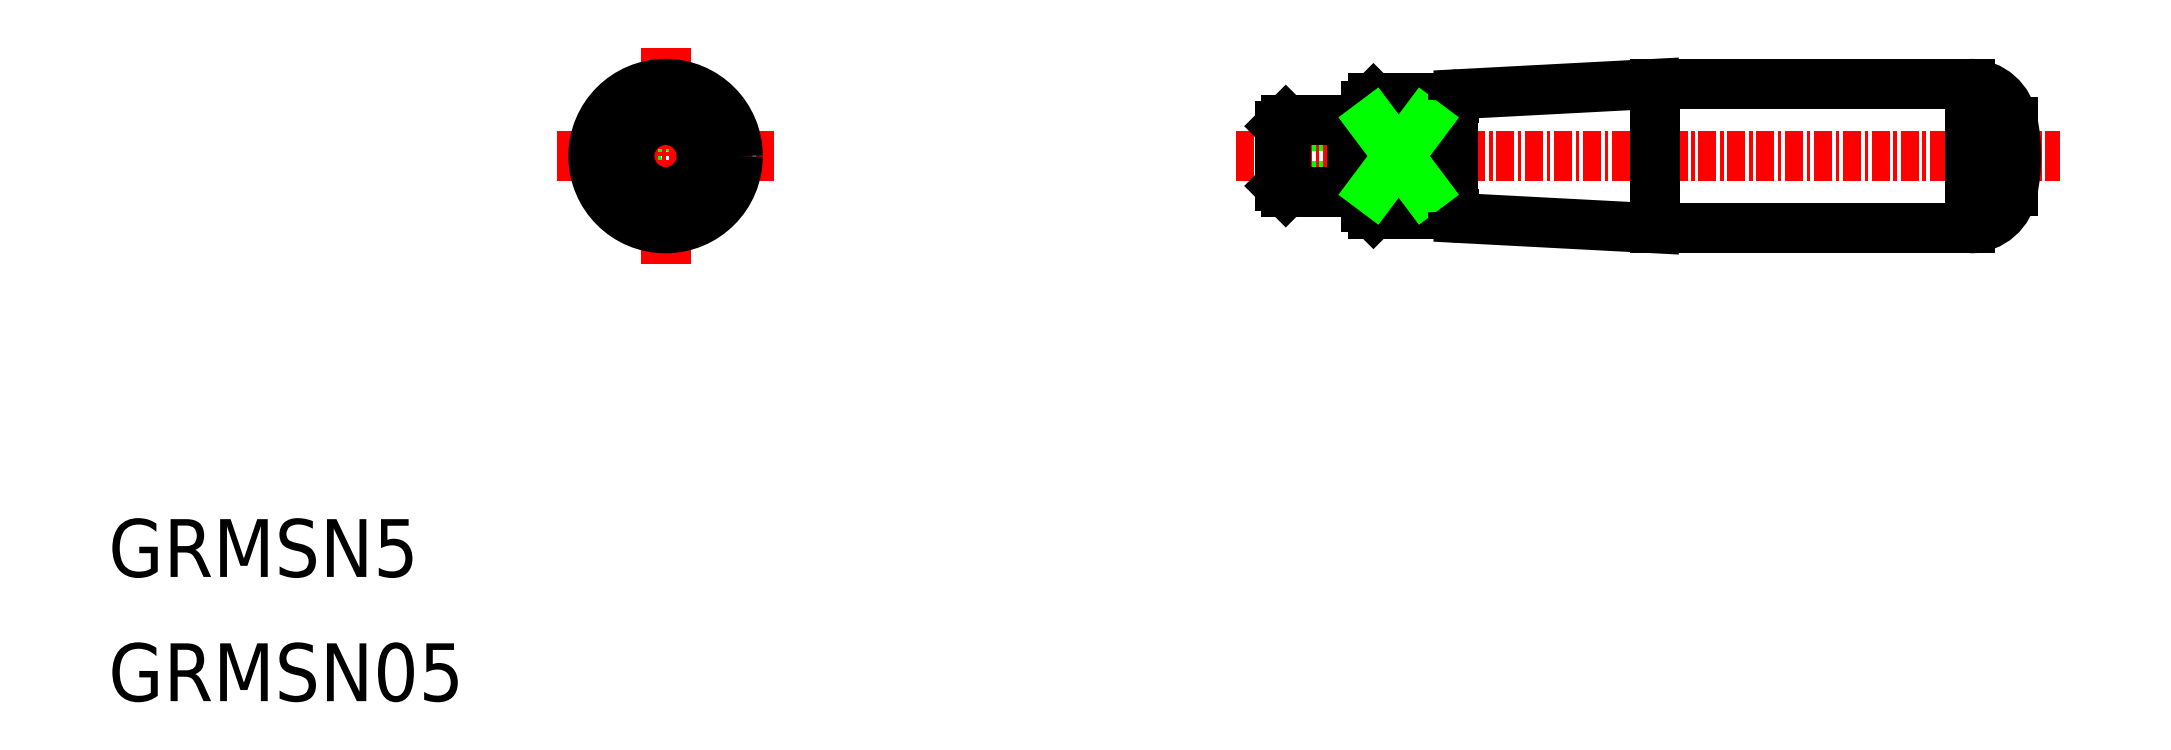
<metadata>
{"format":"dxf","ext":"dxf","renderer":"ezdxf+matplotlib","layout":"modelspace","background":"white","min_lineweight":24,"dpi":150}
</metadata>
<code>
0
SECTION
2
ENTITIES
0
LINE
8
0
10
-6063
20
-897.2
30
0
11
-6058
21
-897.2
31
0
0
LINE
8
0
10
-6058
20
-893
30
0
11
-6063
21
-893
31
0
0
CIRCLE
8
0
10
-6105
20
-895.1
30
0
40
4
0
CIRCLE
8
0
10
-6105
20
-895.1
30
0
40
2.067
0
CIRCLE
8
0
10
-6105
20
-895.1
30
0
40
4.288
0
LINE
8
0
10
-6012
20
-897.5
30
0
11
-6012
21
-892.7
31
0
0
LINE
8
CENTER
10
-6066
20
-895.1
30
0
11
-6009
21
-895.1
31
0
0
LINE
8
0
10
-6015
20
-900.1
30
0
11
-6015
21
-890.1
31
0
0
LINE
8
0
10
-6037
20
-900.1
30
0
11
-6037
21
-890.1
31
0
0
LINE
8
CENTER
10
-6105
20
-902.6
30
0
11
-6105
21
-887.6
31
0
0
LINE
8
CENTER
10
-6098
20
-895.1
30
0
11
-6113
21
-895.1
31
0
0
LINE
8
0
10
-6058
20
-897.6
30
0
11
-6058
21
-892.6
31
0
0
ARC
8
0
10
-6023
20
-895.1
30
0
40
11.4
50
347.9
51
12.1
0
ARC
8
0
10
-6015
20
-893.1
30
0
40
3
50
7.448
51
90
0
LINE
8
0
10
-6037
20
-890.1
30
0
11
-6015
21
-890.1
31
0
0
LINE
8
0
10
-6050
20
-890.8
30
0
11
-6037
21
-890.1
31
0
0
LINE
8
0
10
-6051
20
-891.6
30
0
11
-6051
21
-891.3
31
0
0
LINE
8
0
10
-6037
20
-900.1
30
0
11
-6050
21
-899.4
31
0
0
LINE
8
0
10
-6015
20
-900.1
30
0
11
-6037
21
-900.1
31
0
0
ARC
8
0
10
-6015
20
-897.1
30
0
40
3
50
270
51
352.6
0
LINE
8
0
10
-6063
20
-897.2
30
0
11
-6063
21
-893
31
0
0
LINE
8
0
10
-6062
20
-897.6
30
0
11
-6062
21
-892.6
31
0
0
LINE
8
0
10
-6057
20
-898.6
30
0
11
-6057
21
-891.6
31
0
0
POLYLINE
8
0
66
     1
10
0
20
0
30
0
70
   128
0
VERTEX
8
0
10
-6056
20
-892.8
30
0
0
VERTEX
8
0
10
-6056
20
-892.9
30
0
0
VERTEX
8
0
10
-6057
20
-893.7
30
0
0
SEQEND
8
0
0
LINE
8
0
10
-6057
20
-896.5
30
0
11
-6056
21
-897.4
31
0
0
LINE
8
0
10
-6056
20
-892.8
30
0
11
-6056
21
-891.1
31
0
0
LINE
8
0
10
-6053
20
-892.8
30
0
11
-6056
21
-892.8
31
0
0
LINE
8
0
10
-6053
20
-897.4
30
0
11
-6053
21
-892.8
31
0
0
LINE
8
0
10
-6056
20
-897.4
30
0
11
-6053
21
-897.4
31
0
0
LINE
8
0
10
-6056
20
-899.1
30
0
11
-6056
21
-897.4
31
0
0
LINE
8
0
10
-6051
20
-898.9
30
0
11
-6051
21
-891.3
31
0
0
LINE
8
0
10
-6063
20
-897.2
30
0
11
-6062
21
-897.6
31
0
0
LINE
8
0
10
-6062
20
-892.6
30
0
11
-6063
21
-893
31
0
0
LINE
8
0
10
-6057
20
-892.6
30
0
11
-6062
21
-892.6
31
0
0
LINE
8
0
10
-6062
20
-897.6
30
0
11
-6057
21
-897.6
31
0
0
LINE
8
0
10
-6056
20
-891.1
30
0
11
-6057
21
-891.6
31
0
0
LINE
8
0
10
-6057
20
-898.6
30
0
11
-6056
21
-899.1
31
0
0
LINE
8
0
10
-6050
20
-891.1
30
0
11
-6056
21
-891.1
31
0
0
LINE
8
0
10
-6056
20
-899.1
30
0
11
-6050
21
-899.1
31
0
0
LINE
8
0
10
-6053
20
-892.8
30
0
11
-6056
21
-897.4
31
0
0
LINE
8
0
10
-6056
20
-892.8
30
0
11
-6053
21
-897.4
31
0
0
LINE
8
0
10
-6102
20
-897.4
30
0
11
-6102
21
-892.8
31
0
0
LINE
8
0
10
-6108
20
-892.8
30
0
11
-6108
21
-897.4
31
0
0
CIRCLE
8
0
10
-6105
20
-895.1
30
0
40
2.5
0
CIRCLE
8
0
10
-6105
20
-895.1
30
0
40
5
0
TEXT
8
0
10
-6144
20
-932.8
30
0
40
4
1
GRMSN05
0
TEXT
8
0
10
-6144
20
-924.2
30
0
40
4
1
GRMSN5
0
ARC
8
0
10
-6050
20
-898.9
30
0
40
0.5
50
180
51
267
0
ARC
8
0
10
-6050
20
-891.3
30
0
40
0.5
50
93.01
51
180
0
ENDSEC
0
EOF

</code>
